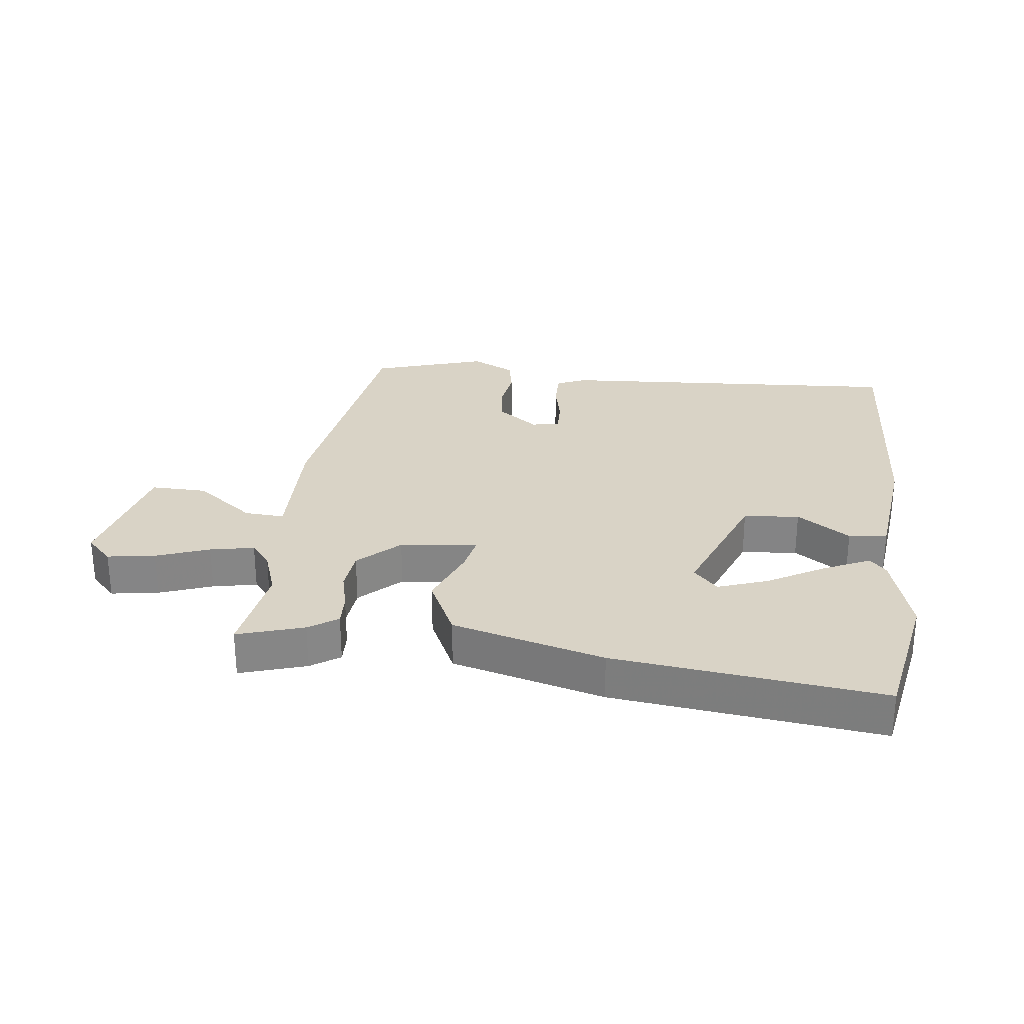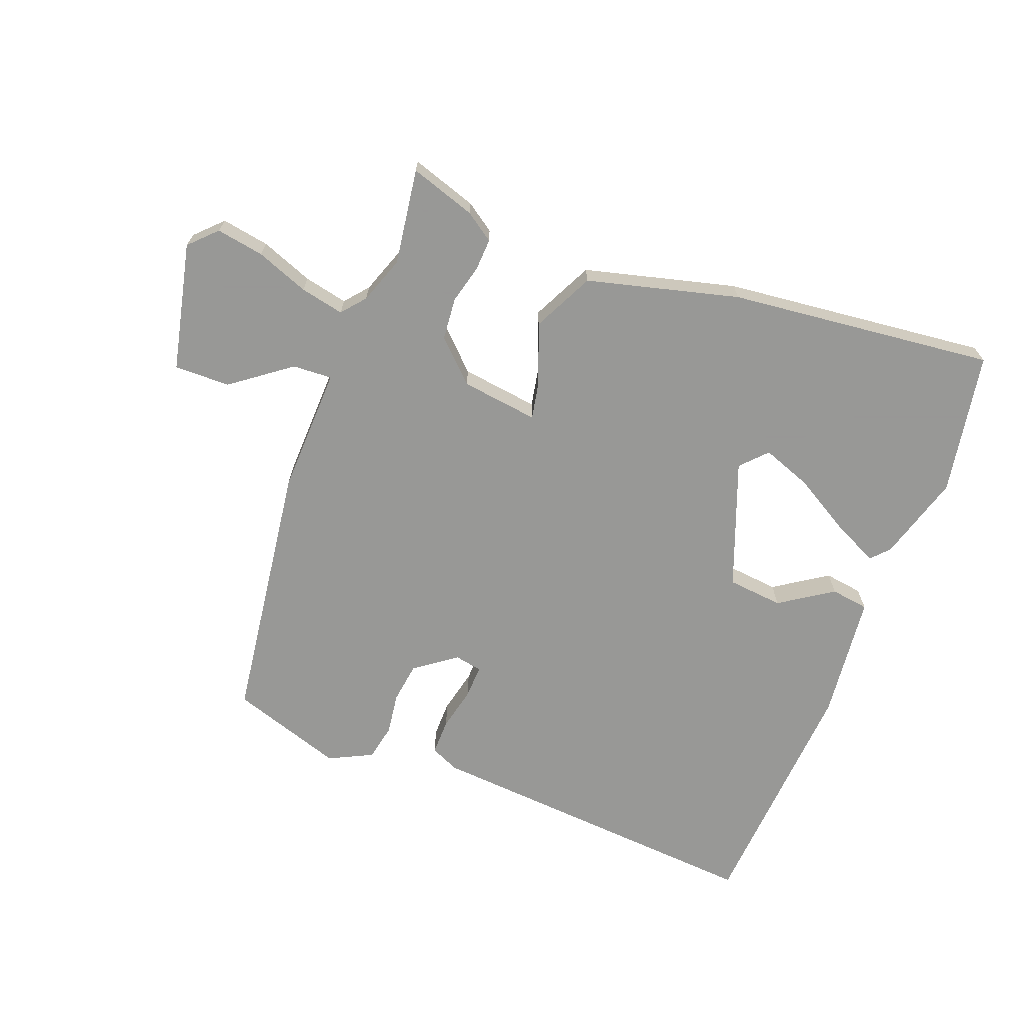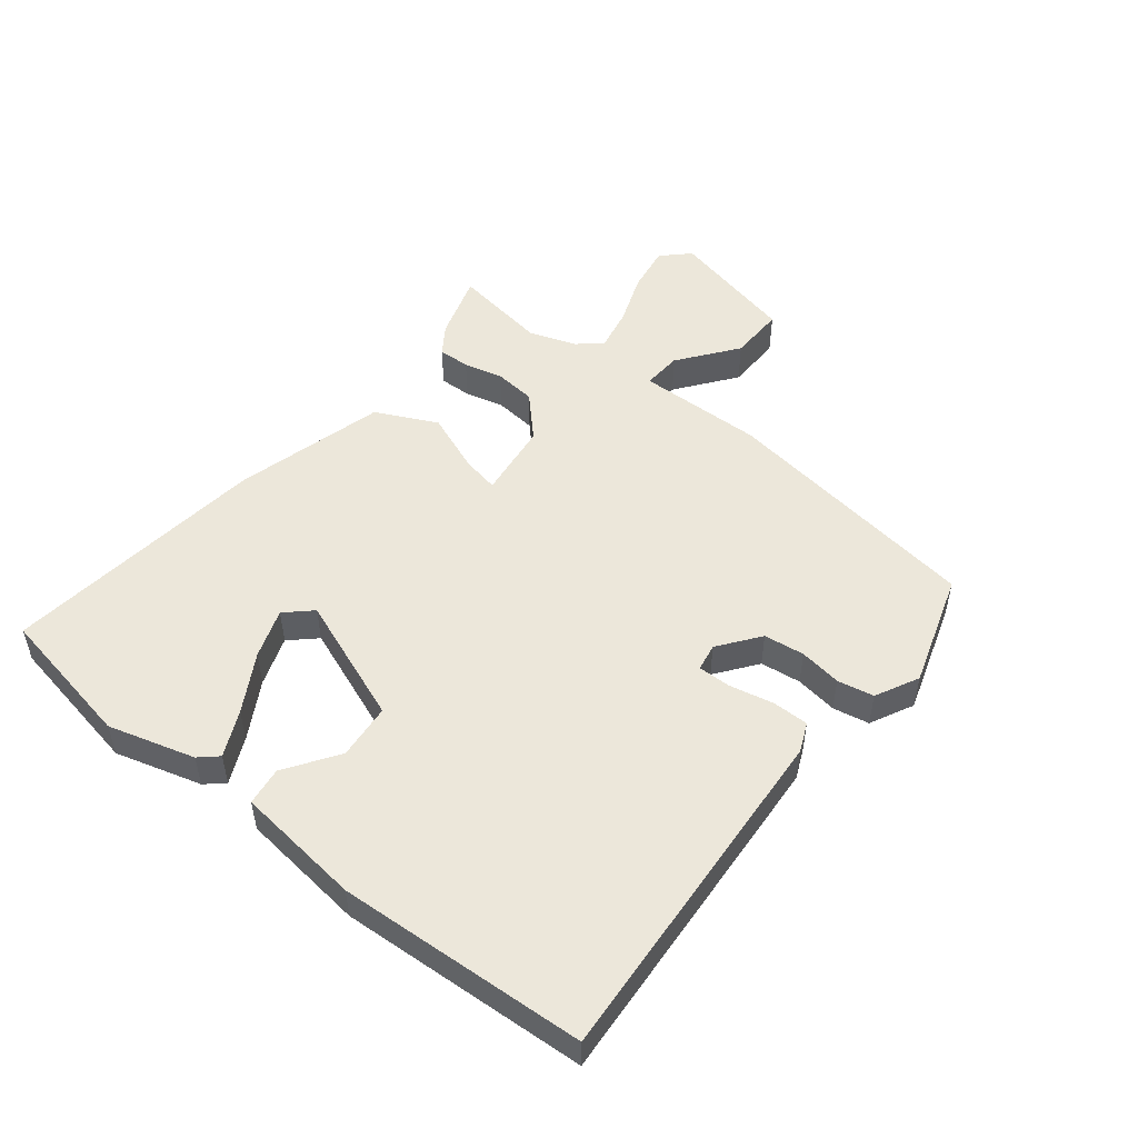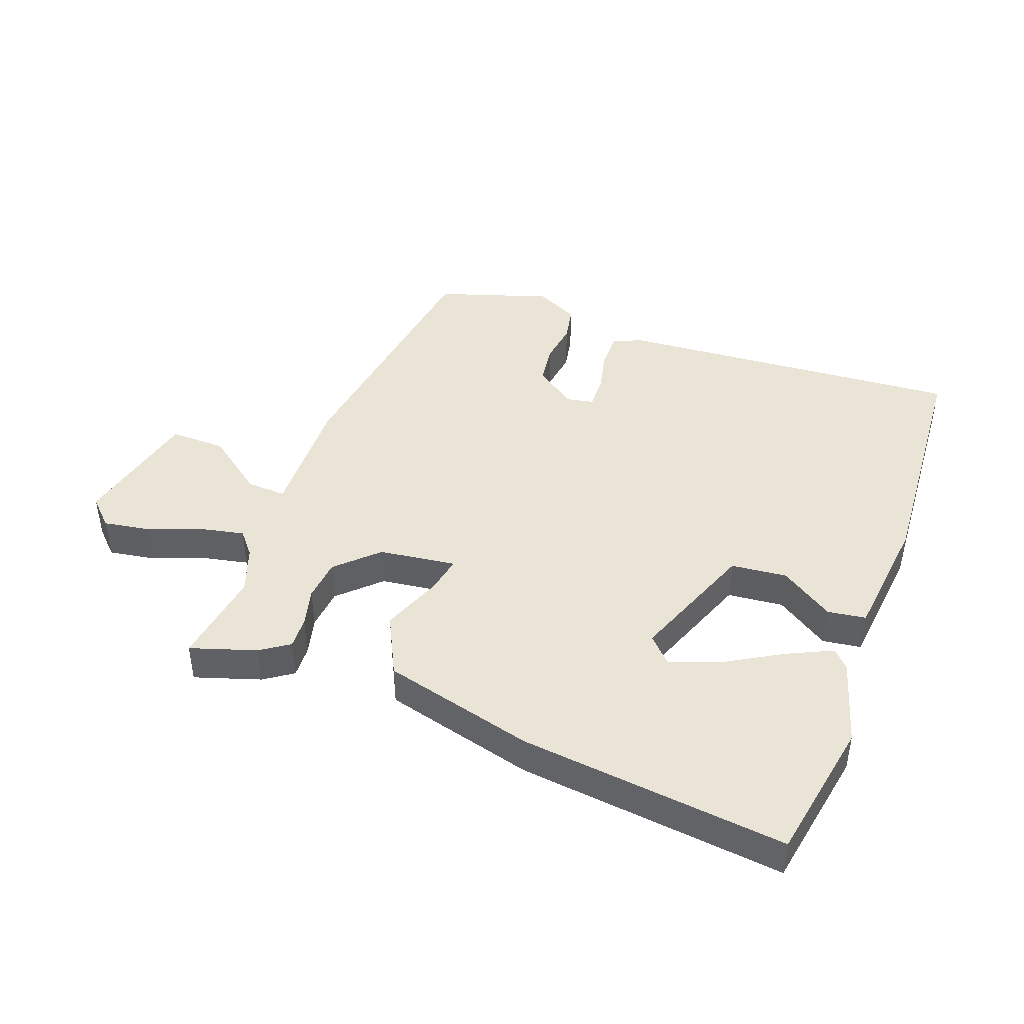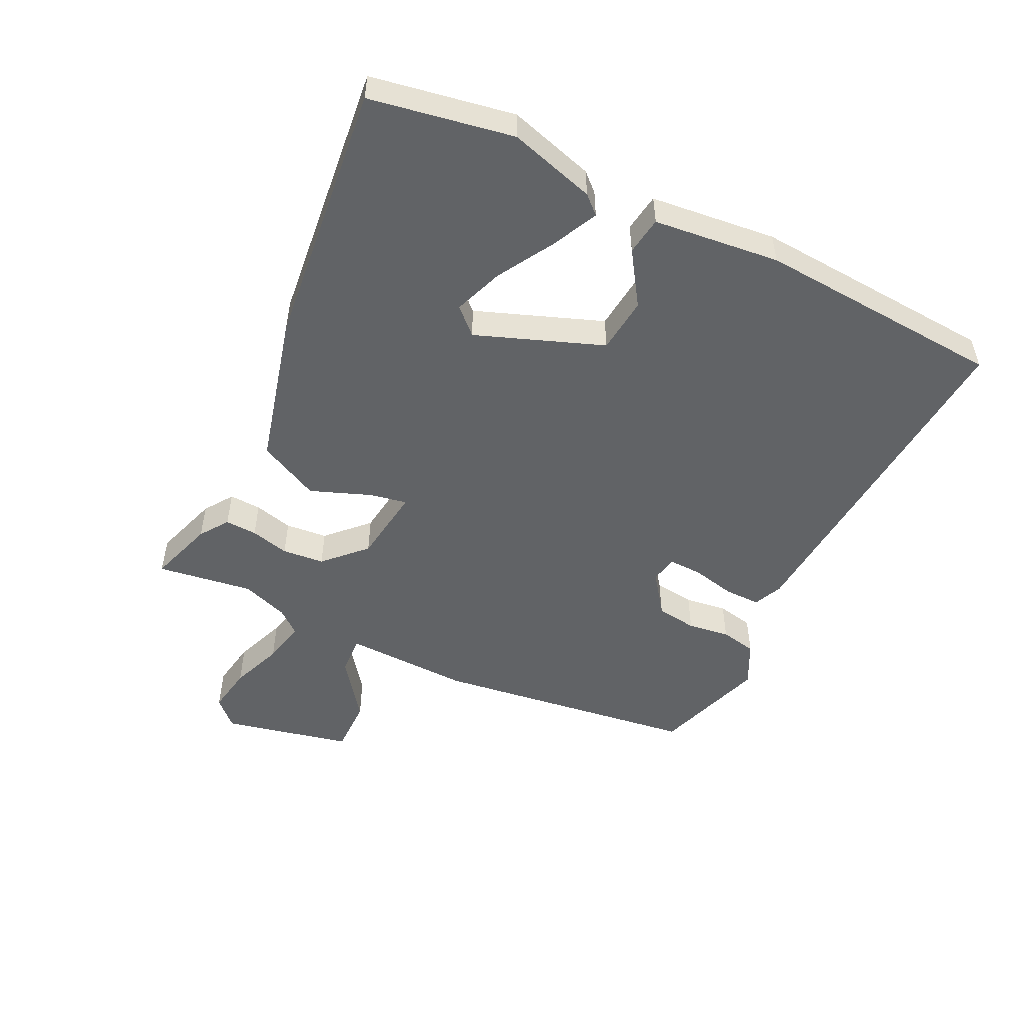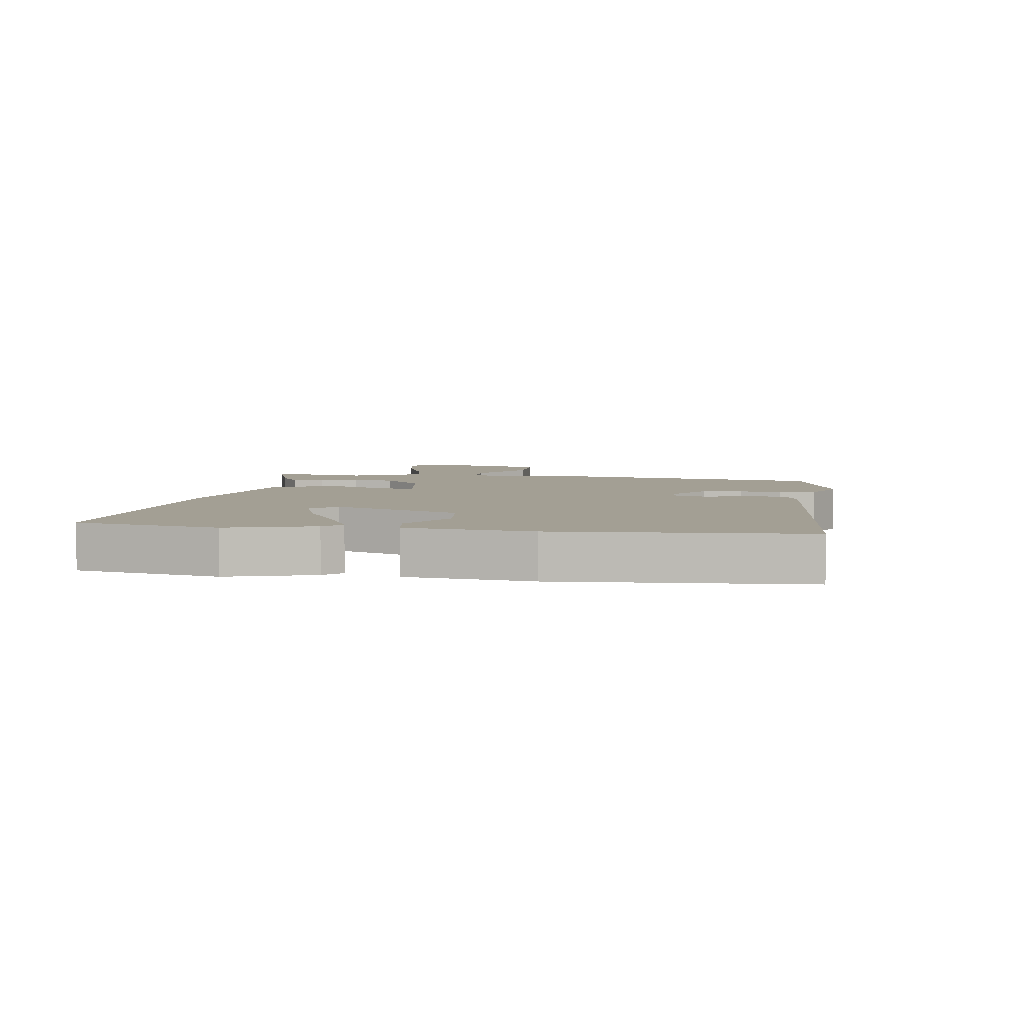
<metadata>
{"format":"obj","ext":"obj","renderer":"f3d","projection":"perspective","resolution":1024,"background":"white","views":[{"elev":28.3,"azim":-173.1,"up":"+Y"},{"elev":-68.4,"azim":158.5,"up":"+Y"},{"elev":51.0,"azim":-51.7,"up":"+Y"},{"elev":43.7,"azim":-160.1,"up":"+Y"},{"elev":-50.8,"azim":-116.6,"up":"+Y"},{"elev":5.3,"azim":-82.1,"up":"+Y"}]}
</metadata>
<code>
v 0.48 0.07 -0.374
v 0.504 0.07 -0.527
v 0.399 0.07 -0.494
v 0.353 0.07 -0.463
v 0.355 0.07 -0.412
v 0.37 0.07 -0.35
v 0.363 0.07 -0.283
v 0.299 0.07 -0.222
v 0.176 0.07 -0.207
v 0.188 0.07 -0.266
v 0.226 0.07 -0.362
v 0.179 0.07 -0.46
v -0.062 0.07 -0.525
v -0.486 0.07 -0.576
v -0.529 0.07 -0.349
v -0.49 0.07 -0.211
v -0.464 0.07 -0.182
v -0.391 0.07 -0.216
v -0.3 0.07 -0.268
v -0.221 0.07 -0.296
v -0.183 0.07 -0.255
v -0.261 0.07 -0.054
v -0.35 0.07 -0.046
v -0.434 0.07 -0.103
v -0.495 0.07 -0.095
v -0.519 0.07 0.106
v -0.497 0.07 0.501
v 0.059 0.07 0.466
v 0.105 0.07 0.446
v 0.105 0.07 0.388
v 0.09 0.07 0.318
v 0.089 0.07 0.265
v 0.133 0.07 0.257
v 0.198 0.07 0.306
v 0.206 0.07 0.371
v 0.196 0.07 0.438
v 0.207 0.07 0.496
v 0.276 0.07 0.531
v 0.457 0.07 0.474
v 0.519 0.07 0.053
v 0.515 0.07 -0.149
v 0.578 0.07 -0.145
v 0.671 0.07 -0.074
v 0.76 0.07 -0.072
v 0.808 0.07 -0.276
v 0.767 0.07 -0.318
v 0.691 0.07 -0.306
v 0.607 0.07 -0.275
v 0.537 0.07 -0.261
v 0.506 0.07 -0.299
v 0.48 0 -0.374
v 0.504 0 -0.527
v 0.399 0 -0.494
v 0.353 0 -0.463
v 0.355 0 -0.412
v 0.37 0 -0.35
v 0.363 0 -0.283
v 0.299 0 -0.222
v 0.176 0 -0.207
v 0.188 0 -0.266
v 0.226 0 -0.362
v 0.179 0 -0.46
v -0.062 0 -0.525
v -0.486 0 -0.576
v -0.529 0 -0.349
v -0.49 0 -0.211
v -0.464 0 -0.182
v -0.391 0 -0.216
v -0.3 0 -0.268
v -0.221 0 -0.296
v -0.183 0 -0.255
v -0.261 0 -0.054
v -0.35 0 -0.046
v -0.434 0 -0.103
v -0.495 0 -0.095
v -0.519 0 0.106
v -0.497 0 0.501
v 0.059 0 0.466
v 0.105 0 0.446
v 0.105 0 0.388
v 0.09 0 0.318
v 0.089 0 0.265
v 0.133 0 0.257
v 0.198 0 0.306
v 0.206 0 0.371
v 0.196 0 0.438
v 0.207 0 0.496
v 0.276 0 0.531
v 0.457 0 0.474
v 0.519 0 0.053
v 0.515 0 -0.149
v 0.578 0 -0.145
v 0.671 0 -0.074
v 0.76 0 -0.072
v 0.808 0 -0.276
v 0.767 0 -0.318
v 0.691 0 -0.306
v 0.607 0 -0.275
v 0.537 0 -0.261
v 0.506 0 -0.299
f 45 46 47 48
f 45 48 49
f 42 43 44 45
f 41 42 45 49
f 38 39 40 41
f 38 41 49 50
f 35 36 37 38
f 34 35 38 50
f 28 29 30 31
f 28 31 32
f 27 28 32
f 26 27 32
f 23 24 25 26
f 22 23 26 32
f 21 22 32 33
f 16 17 18 19
f 16 19 20
f 15 16 20
f 14 15 20
f 13 14 20
f 10 11 12 13
f 9 10 13 20
f 3 4 5 6
f 1 2 3 6
f 1 6 7
f 50 1 7 8
f 21 33 34
f 9 20 21
f 9 21 34
f 8 9 34
f 8 34 50
f 98 97 96 95
f 99 98 95
f 95 94 93 92
f 99 95 92 91
f 91 90 89 88
f 100 99 91 88
f 88 87 86 85
f 100 88 85 84
f 81 80 79 78
f 82 81 78
f 82 78 77
f 82 77 76
f 76 75 74 73
f 82 76 73 72
f 83 82 72 71
f 69 68 67 66
f 70 69 66
f 70 66 65
f 70 65 64
f 70 64 63
f 63 62 61 60
f 70 63 60 59
f 56 55 54 53
f 56 53 52 51
f 57 56 51
f 58 57 51 100
f 84 83 71
f 71 70 59
f 84 71 59
f 84 59 58
f 100 84 58
f 1 51 52 2
f 2 52 53 3
f 3 53 54 4
f 4 54 55 5
f 5 55 56 6
f 6 56 57 7
f 7 57 58 8
f 8 58 59 9
f 9 59 60 10
f 10 60 61 11
f 11 61 62 12
f 12 62 63 13
f 13 63 64 14
f 14 64 65 15
f 15 65 66 16
f 16 66 67 17
f 17 67 68 18
f 18 68 69 19
f 19 69 70 20
f 20 70 71 21
f 21 71 72 22
f 22 72 73 23
f 23 73 74 24
f 24 74 75 25
f 25 75 76 26
f 26 76 77 27
f 27 77 78 28
f 28 78 79 29
f 29 79 80 30
f 30 80 81 31
f 31 81 82 32
f 32 82 83 33
f 33 83 84 34
f 34 84 85 35
f 35 85 86 36
f 36 86 87 37
f 37 87 88 38
f 38 88 89 39
f 39 89 90 40
f 40 90 91 41
f 41 91 92 42
f 42 92 93 43
f 43 93 94 44
f 44 94 95 45
f 45 95 96 46
f 46 96 97 47
f 47 97 98 48
f 48 98 99 49
f 49 99 100 50
f 50 100 51 1

</code>
